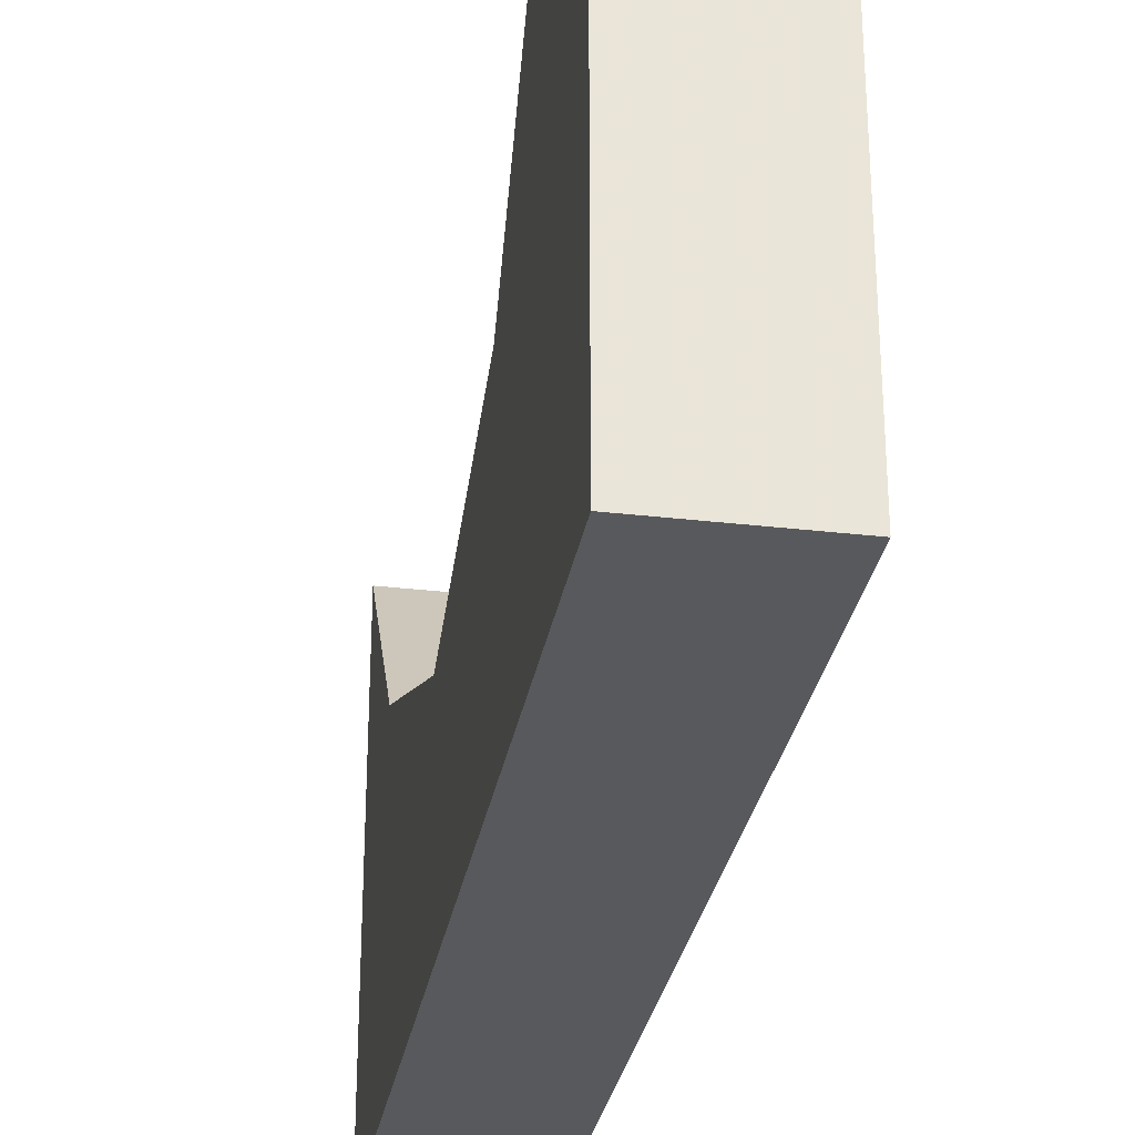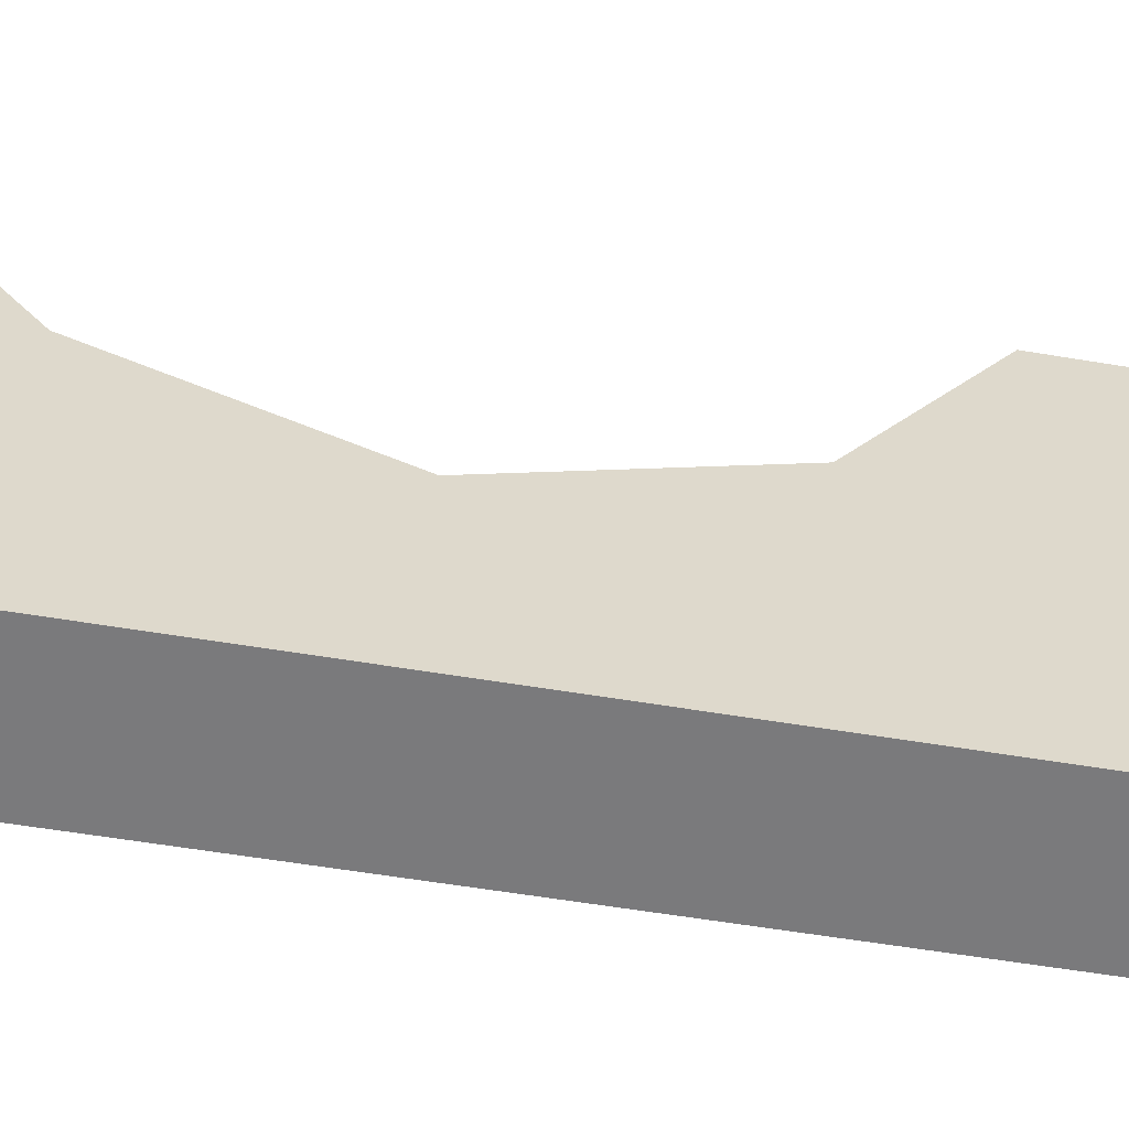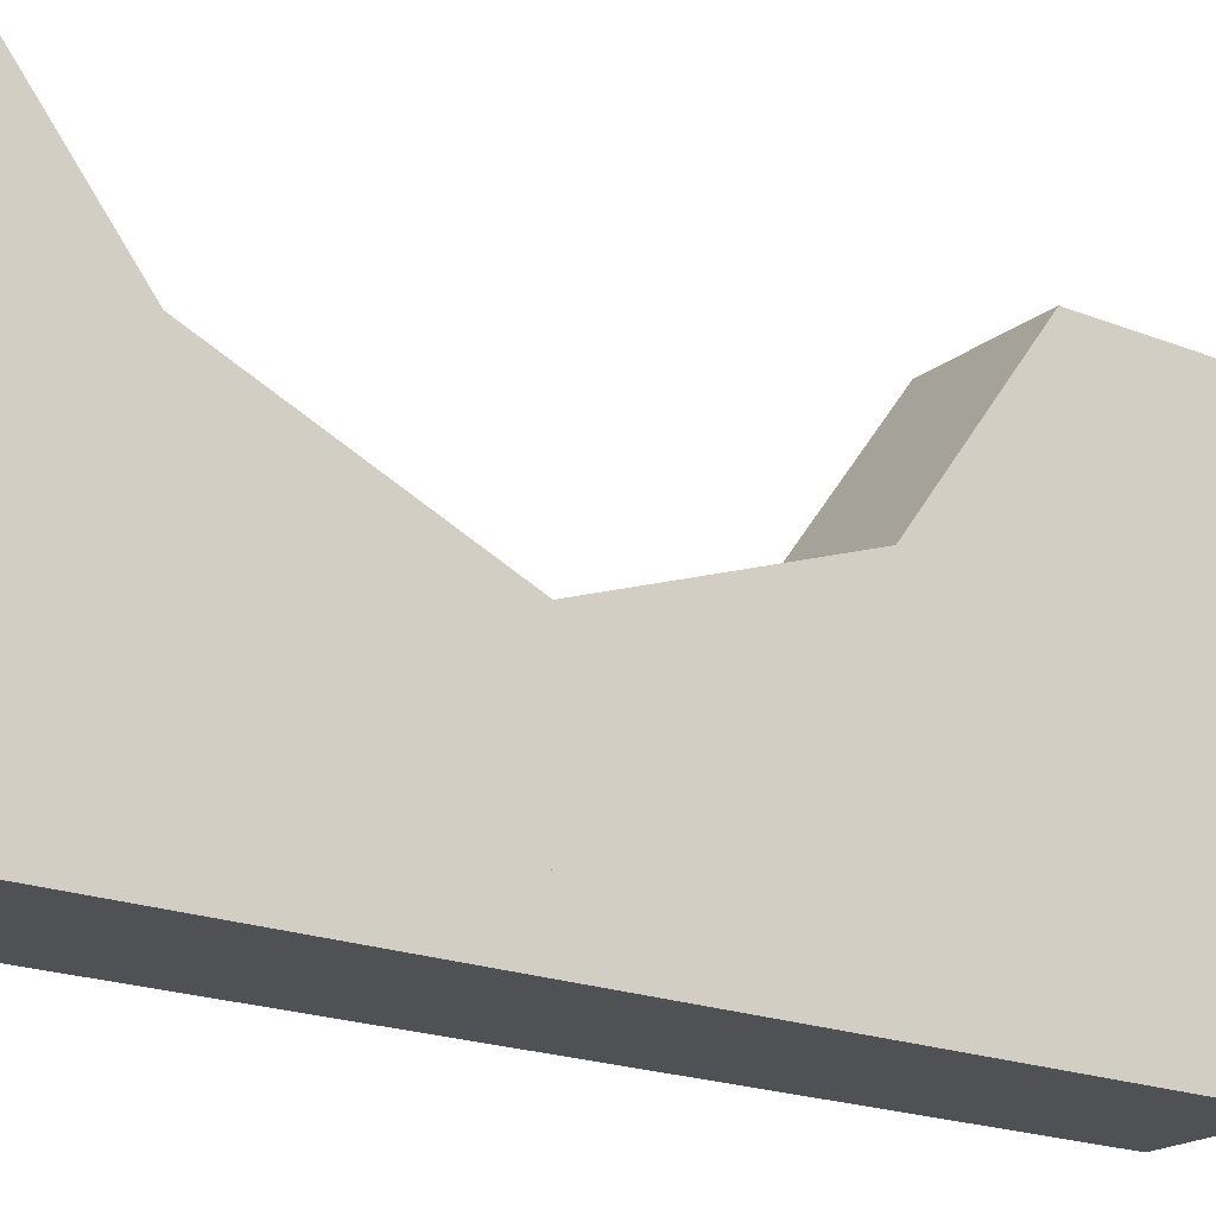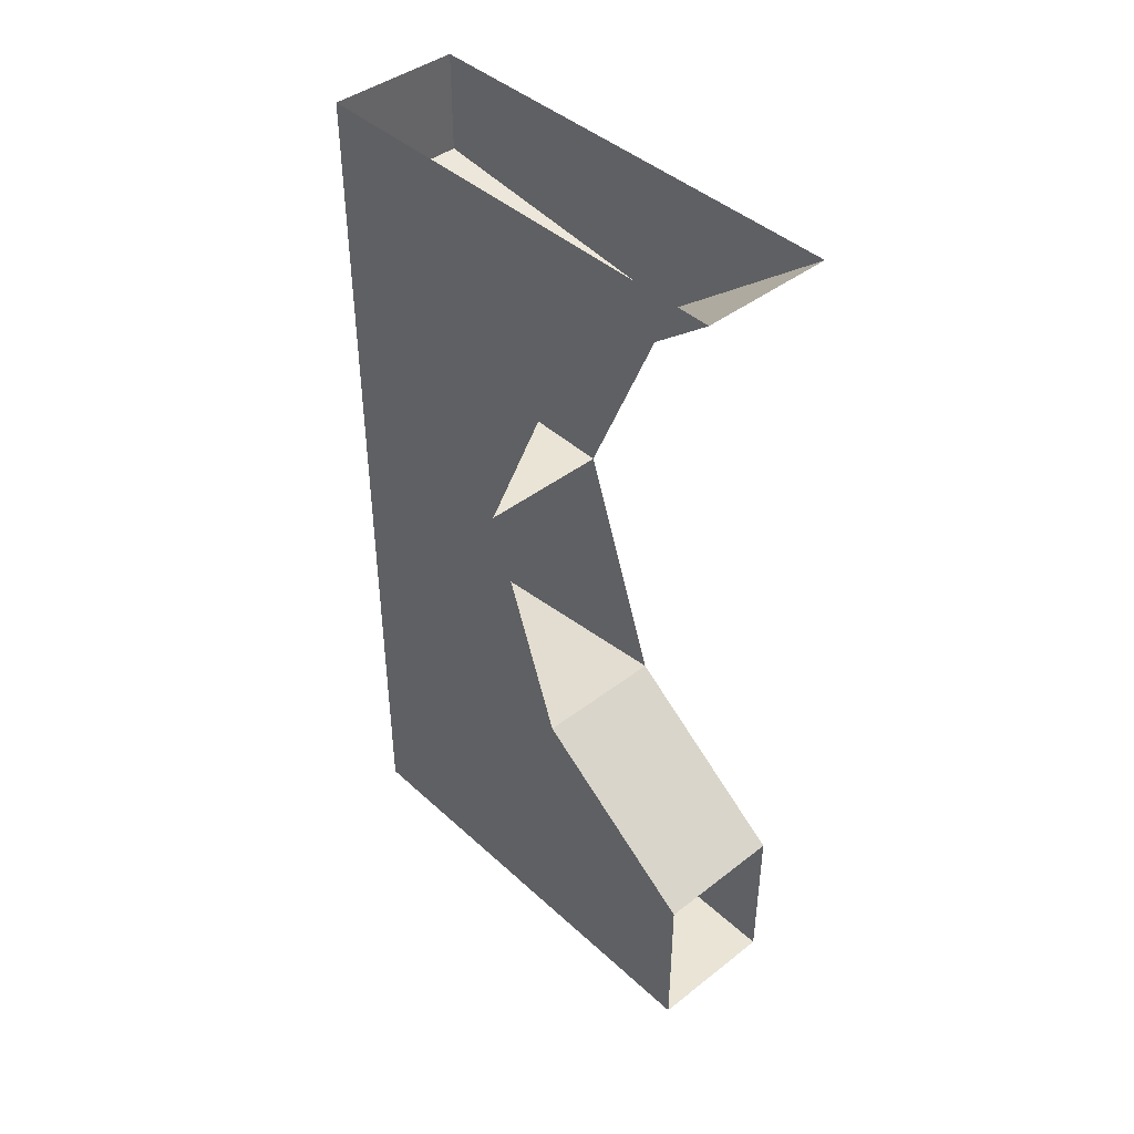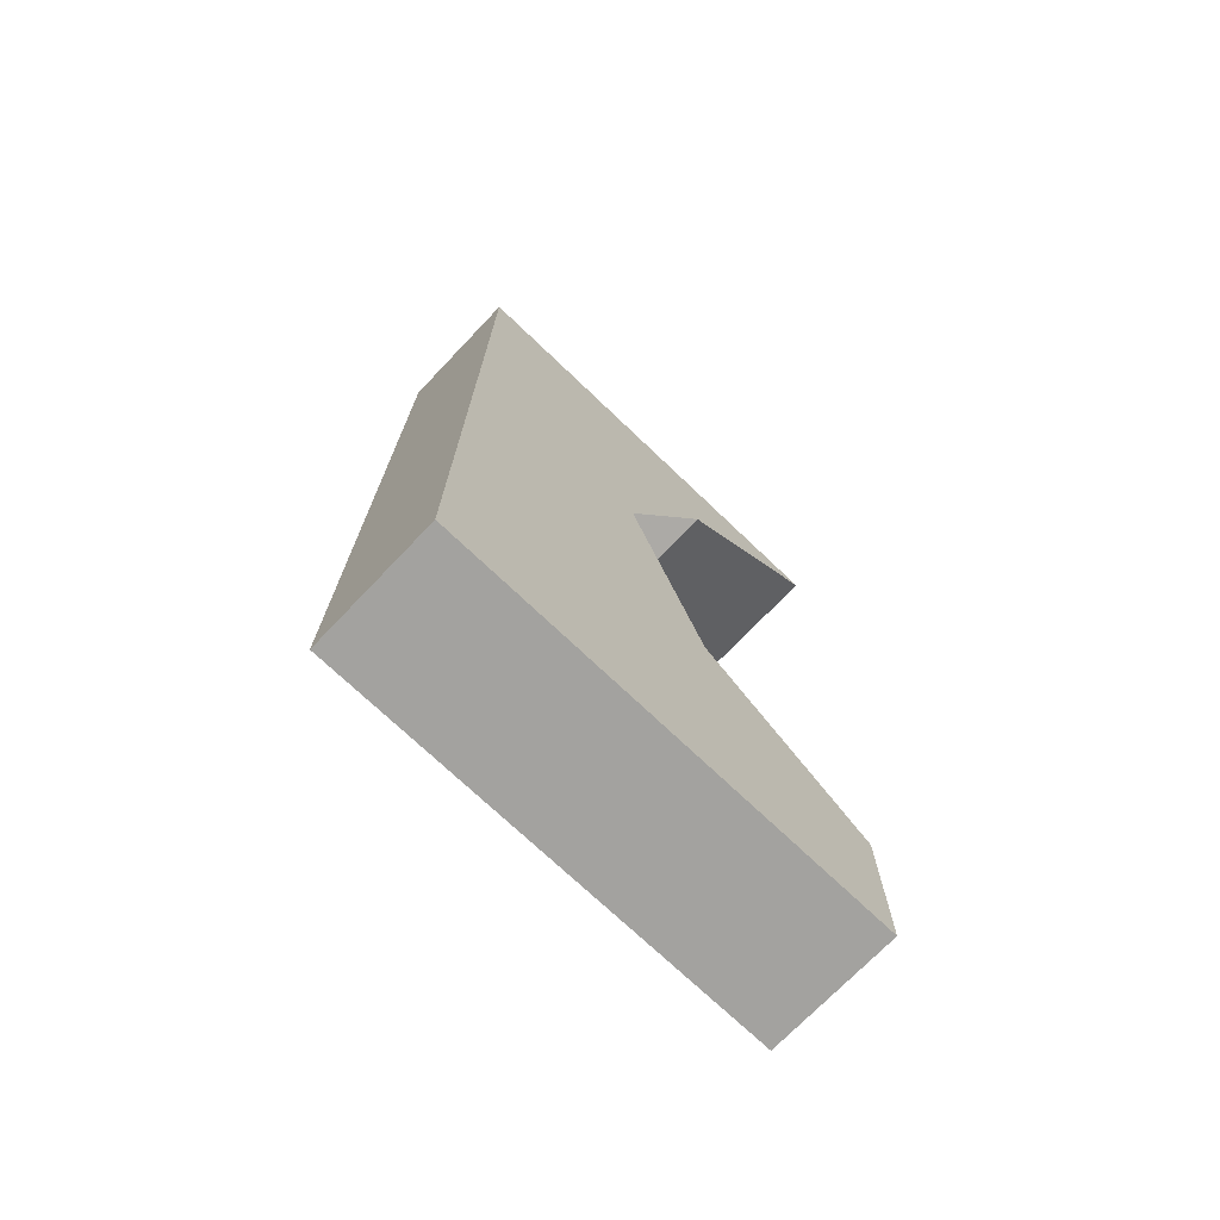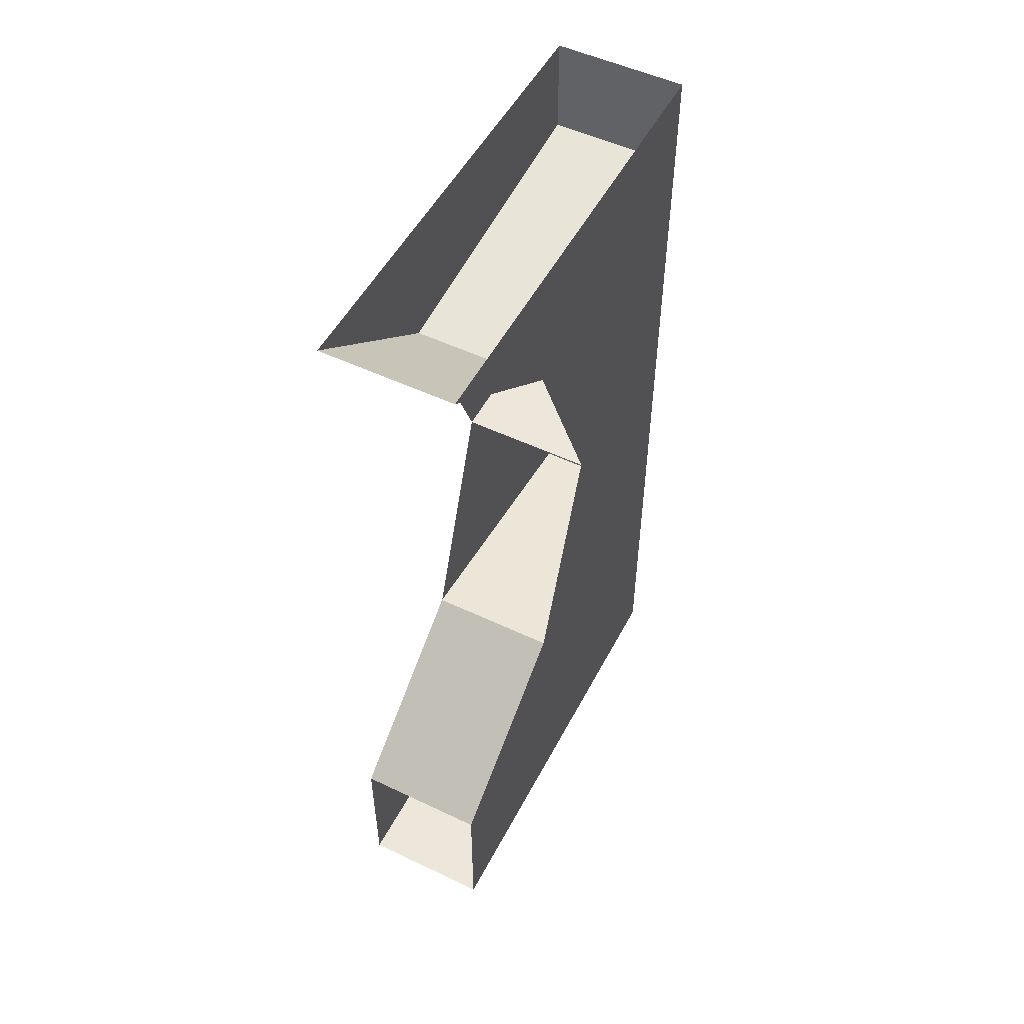
<metadata>
{"format":"obj","ext":"obj","renderer":"f3d","projection":"perspective","resolution":1024,"background":"white","views":[{"elev":-29.9,"azim":170.3,"up":"+Y"},{"elev":-58.2,"azim":80.2,"up":"+Y"},{"elev":-20.2,"azim":54.0,"up":"+Y"},{"elev":42.5,"azim":137.3,"up":"+Z"},{"elev":-72.4,"azim":46.3,"up":"+Z"},{"elev":52.0,"azim":-152.8,"up":"+Z"}]}
</metadata>
<code>
o unused/2200
v -64 0 0
v -48 0 0
v -48 24 0
v -64 24 0
v -64 0 -32
v -48 0 32
v -64 0 32
v -64 36 28
v -48 36 28
v -48 0 -32
v -48 34 -28
v -64 34 -28
v -64 0 -44
v -48 0 -44
v -48 56 -44
v -64 56 -44
v -64 0 -64
v -48 0 -64
v -48 56 -64
v -64 56 -64
v -48 56 44
v -48 0 44
v -64 0 44
v -64 56 44
f 1 2 3
f 1 3 4
f 1 4 5
f 1 5 2
f 1 2 6
f 1 6 7
f 1 7 8
f 1 8 4
f 1 4 2
f 2 4 3
f 2 3 6
f 6 3 9
f 6 9 7
f 7 9 8
f 2 10 11
f 2 11 3
f 10 5 12
f 10 12 11
f 5 4 12
f 5 12 13
f 5 13 10
f 5 10 2
f 10 14 15
f 10 15 11
f 11 15 12
f 12 15 16
f 12 16 13
f 13 16 17
f 13 17 14
f 13 14 10
f 14 18 19
f 14 19 15
f 17 16 20
f 17 20 18
f 17 18 14
f 9 21 22
f 9 22 6
f 6 22 7
f 7 22 23
f 7 23 24
f 7 24 8
f 8 24 9
f 9 24 21
f 20 19 18

</code>
